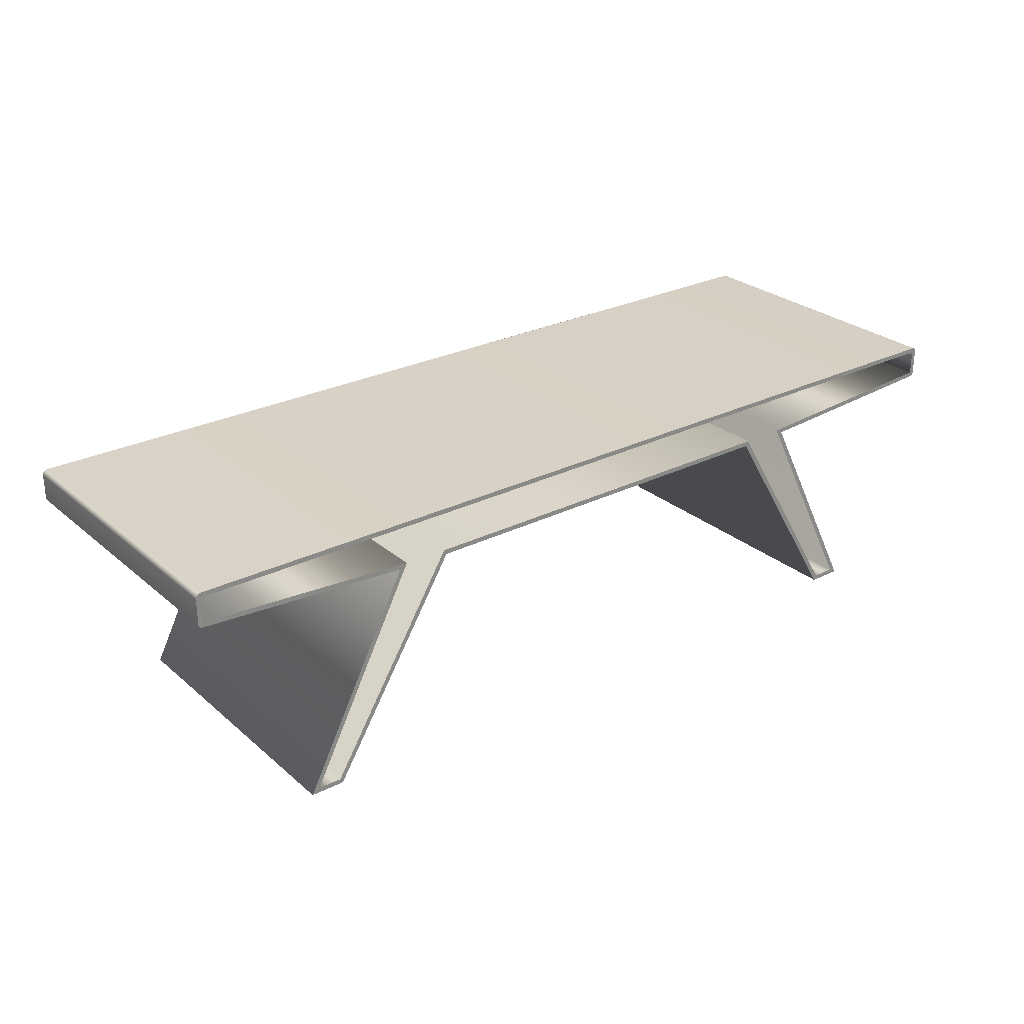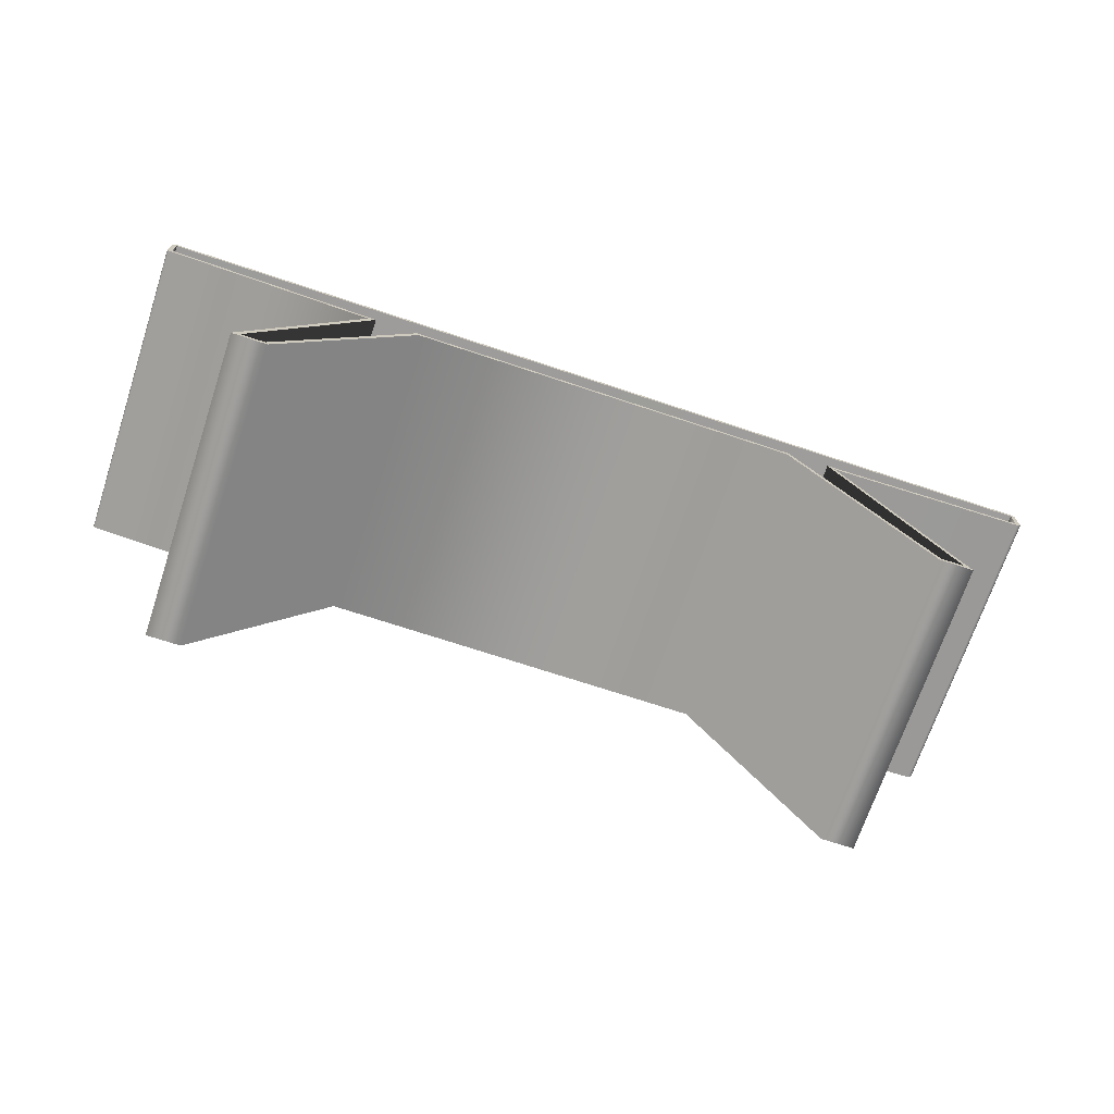
<metadata>
{"format":"obj","ext":"obj","renderer":"f3d","projection":"perspective","resolution":1024,"background":"white","views":[{"elev":27.2,"azim":-37.7,"up":"+Y"},{"elev":-70.3,"azim":161.6,"up":"+Y"}]}
</metadata>
<code>
v 0.4698 0.003513 -0.1582
v 0.47 0.003931 0.1476
v 0.4698 0.003513 0.1476
v 0.47 0.003931 -0.1582
v 0.4657 0.005983 0.1476
v 0.4694 0.003131 -0.1582
v 0.4702 0.004379 0.1476
v 0.4694 0.003131 0.1476
v 0.4702 0.004379 -0.1582
v 0.4691 0.002792 0.1476
v 0.4704 0.004851 0.1476
v 0.4687 0.002501 0.1476
v 0.4705 0.005338 0.1476
v 0.4691 0.002792 -0.1582
v 0.4704 0.004851 -0.1582
v 0.4682 0.002262 0.1476
v 0.4705 0.005833 0.1476
v 0.4687 0.002501 -0.1582
v 0.4705 0.005338 -0.1582
v 0.4678 0.002081 0.1476
v 0.4664 0.006667 0.1476
v 0.4682 0.002262 -0.1582
v 0.4705 0.005833 -0.1582
v 0.4673 0.001957 0.1476
v 0.4705 0.03121 0.1476
v 0.4657 0.006045 0.1476
v 0.4678 0.002081 -0.1582
v 0.4668 0.001896 0.1476
v 0.4657 0.03105 0.1476
v 0.4658 0.006148 0.1476
v 0.4657 0.005983 -0.1582
v 0.4657 0.006628 0.1476
v 0.4673 0.001957 -0.1582
v 0.4705 0.03121 -0.1582
v 0.4657 0.006045 -0.1582
v 0.2533 -0.006442 0.1476
v 0.4686 0.03509 0.1476
v 0.4658 0.006245 0.1476
v 0.4657 0.03105 -0.1582
v 0.4668 0.001896 -0.1582
v 0.4705 0.03184 0.1476
v 0.4658 0.006148 -0.1582
v 0.261 -0.01077 0.1476
v 0.4663 0.006646 0.1476
v 0.4659 0.006336 0.1476
v 0.4705 0.03184 -0.1582
v 0.4658 0.006245 -0.1582
v 0.3608 -0.2139 0.1476
v 0.4703 0.03247 0.1476
v 0.4657 0.03122 -0.1582
v 0.4657 0.03122 0.1476
v 0.4691 0.03467 0.1476
v 0.4686 0.03509 -0.1582
v 0.4681 0.03544 -0.1582
v 0.4662 0.006607 0.1476
v 0.4664 0.006667 -0.1582
v 0.4659 0.006419 0.1476
v 0.261 -0.01077 -0.1582
v 0.4663 0.006646 -0.1582
v 0.4659 0.006336 -0.1582
v 0.3687 -0.2187 0.1476
v 0.2533 -0.006442 -0.1582
v 0.4701 0.03308 0.1476
v 0.4657 0.03124 -0.1582
v 0.4657 0.03124 0.1476
v 0.4691 0.03467 -0.1582
v 0.4695 0.03419 0.1476
v 0.4681 0.03544 0.1476
v 0.4661 0.006555 0.1476
v 0.466 0.006491 0.1476
v 0.3608 -0.2139 -0.1582
v 0.3687 -0.2187 -0.1582
v 0.4662 0.006607 -0.1582
v 0.4703 0.03247 -0.1582
v 0.4659 0.006419 -0.1582
v 0.3347 -0.2187 0.1476
v 0.4698 0.03365 0.1476
v 0.4657 0.03126 -0.1582
v 0.4657 0.03126 0.1476
v 0.4695 0.03419 -0.1582
v 0.4675 0.03573 -0.1582
v 0.466 0.006491 -0.1582
v 0.3374 -0.2139 -0.1582
v 0.4661 0.006555 -0.1582
v 0.4701 0.03308 -0.1582
v 0.3374 -0.2139 0.1476
v 0.4657 0.03128 -0.1582
v 0.4657 0.03128 0.1476
v 0.4698 0.03365 -0.1582
v 0.4675 0.03573 0.1476
v -0.4444 0.03543 -0.1582
v -0.4438 0.03572 0.1476
v -0.4438 0.03572 -0.1582
v 0.208 -0.01199 0.1476
v 0.3347 -0.2187 -0.1582
v 0.4657 0.03129 0.1476
v 0.4669 0.03593 -0.1582
v -0.4444 0.03543 0.1476
v 0.4655 0.03131 -0.1582
v -0.4417 0.03131 0.1476
v -0.4417 0.03131 -0.1582
v 0.4656 0.0313 -0.1582
v 0.4655 0.03131 0.1476
v -0.4432 0.03593 0.1476
v 0.2107 -0.007199 0.1476
v 0.4657 0.03129 -0.1582
v 0.208 -0.01199 -0.1582
v 0.4656 0.0313 0.1476
v 0.4669 0.03593 0.1476
v -0.4432 0.03593 -0.1582
v -0.4449 0.03507 -0.1582
v -0.4419 0.0313 0.1476
v -0.4419 0.0313 -0.1582
v 0.2107 -0.007199 -0.1582
v -0.1844 -0.01199 0.1476
v 0.4663 0.03606 -0.1582
v -0.4425 0.03606 0.1476
v -0.4449 0.03507 0.1476
v -0.4419 0.03129 0.1476
v -0.4419 0.03129 -0.1582
v -0.1871 -0.007199 -0.1582
v -0.1871 -0.007199 0.1476
v -0.1844 -0.01199 -0.1582
v 0.4663 0.03606 0.1476
v -0.4425 0.03606 -0.1582
v -0.4454 0.03464 -0.1582
v -0.4454 0.03464 0.1476
v -0.4419 0.03129 0.1476
v -0.4419 0.03129 -0.1582
v -0.3137 -0.2139 0.1476
v -0.311 -0.2187 -0.1582
v 0.4656 0.0361 -0.1582
v -0.4419 0.0361 0.1476
v -0.4458 0.03414 0.1476
v -0.4458 0.03414 -0.1582
v -0.442 0.03127 0.1476
v -0.442 0.03127 -0.1582
v -0.311 -0.2187 0.1476
v 0.4656 0.0361 0.1476
v -0.4419 0.0361 -0.1582
v -0.4462 0.0336 0.1476
v -0.4462 0.0336 -0.1582
v -0.442 0.03126 0.1476
v -0.442 0.03126 -0.1582
v -0.3137 -0.2139 -0.1582
v -0.3372 -0.2139 0.1476
v -0.345 -0.2187 0.1476
v -0.4465 0.03301 0.1476
v -0.4465 0.03301 -0.1582
v -0.442 0.03124 0.1476
v -0.442 0.03124 -0.1582
v -0.3372 -0.2139 -0.1582
v -0.345 -0.2187 -0.1582
v -0.4467 0.0324 0.1476
v -0.4467 0.0324 -0.1582
v -0.442 0.03122 -0.1582
v -0.2373 -0.01077 0.1476
v -0.2297 -0.006442 0.1476
v -0.2373 -0.01077 -0.1582
v -0.442 0.03122 0.1476
v -0.4468 0.03175 0.1476
v -0.4468 0.03175 -0.1582
v -0.442 0.0312 -0.1582
v -0.2297 -0.006442 -0.1582
v -0.442 0.0312 0.1476
v -0.4469 0.0311 0.1476
v -0.442 0.03118 -0.1582
v -0.4429 0.00188 0.1476
v -0.4425 0.006643 -0.1582
v -0.442 0.03118 0.1476
v -0.4421 0.03094 0.1476
v -0.4421 0.03115 0.1476
v -0.4421 0.03113 -0.1582
v -0.4421 0.03115 -0.1582
v -0.4469 0.0311 -0.1582
v -0.4421 0.006249 0.1476
v -0.4429 0.00188 -0.1582
v -0.4425 0.006643 0.1476
v -0.4421 0.03113 0.1476
v -0.4469 0.006099 0.1476
v -0.4421 0.006619 0.1476
v -0.4434 0.001946 0.1476
v -0.4424 0.006617 -0.1582
v -0.4421 0.03094 -0.1582
v -0.4469 0.006099 -0.1582
v -0.4421 0.00631 0.1476
v -0.4439 0.002077 0.1476
v -0.4434 0.001946 -0.1582
v -0.4424 0.006617 0.1476
v -0.4421 0.006249 -0.1582
v -0.4468 0.005568 0.1476
v -0.4421 0.006374 0.1476
v -0.4421 0.00631 -0.1582
v -0.4444 0.002273 0.1476
v -0.4423 0.006582 -0.1582
v -0.4423 0.006582 0.1476
v -0.4439 0.002077 -0.1582
v -0.4468 0.005568 -0.1582
v -0.4422 0.006435 0.1476
v -0.4421 0.006374 -0.1582
v -0.4449 0.002528 0.1476
v -0.4423 0.00654 0.1476
v -0.4423 0.00654 -0.1582
v -0.4444 0.002273 -0.1582
v -0.4467 0.005047 0.1476
v -0.4422 0.006491 0.1476
v -0.4422 0.006435 -0.1582
v -0.4453 0.00284 0.1476
v -0.4422 0.006491 -0.1582
v -0.4449 0.002528 -0.1582
v -0.4466 0.004541 0.1476
v -0.4467 0.005047 -0.1582
v -0.4457 0.003203 0.1476
v -0.4453 0.00284 -0.1582
v -0.4463 0.004061 0.1476
v -0.4461 0.003612 0.1476
v -0.4457 0.003203 -0.1582
v -0.4466 0.004541 -0.1582
v -0.4461 0.003612 -0.1582
v -0.4463 0.004061 -0.1582
v 0.4657 0.006628 -0.1582
v -0.4421 0.006619 -0.1582
v -0.4431 0.006661 0.147
v -0.443 0.006643 0.147
v 0.4659 0.006673 0.147
v 0.4658 0.006667 0.147
v 0.4652 0.005983 0.147
v 0.4652 0.00594 0.147
v -0.4426 0.00617 0.147
v -0.4426 0.006249 0.147
g mesh1_mesh1-geometry
f 1 2 3
f 2 1 4
f 5 3 2
f 3 6 1
f 4 7 2
f 5 8 3
f 5 2 7
f 6 3 8
f 7 4 9
f 5 10 8
f 5 7 11
f 10 6 8
f 9 11 7
f 5 12 10
f 5 11 13
f 6 10 14
f 11 9 15
f 5 16 12
f 12 14 10
f 15 13 11
f 5 13 17
f 14 12 18
f 13 15 19
f 5 20 16
f 16 18 12
f 19 17 13
f 17 21 5
f 18 16 22
f 17 19 23
f 5 24 20
f 20 22 16
f 21 17 25
f 5 21 26
f 22 20 27
f 23 25 17
f 5 28 24
f 24 27 20
f 21 25 29
f 26 21 30
f 31 26 5
f 26 32 5
f 27 24 33
f 25 23 34
f 26 31 35
f 36 28 5
f 28 33 24
f 29 25 37
f 29 32 21
f 30 21 38
f 35 30 26
f 32 26 30
f 5 39 31
f 36 5 32
f 33 28 40
f 34 41 25
f 30 35 42
f 36 43 28
f 37 25 41
f 32 44 21
f 38 21 45
f 42 38 30
f 32 30 38
f 39 5 29
f 43 40 28
f 41 34 46
f 38 42 47
f 48 43 36
f 37 41 49
f 50 29 51
f 52 53 37
f 54 37 53
f 32 55 44
f 44 56 21
f 55 21 44
f 45 21 57
f 47 45 38
f 32 38 45
f 29 50 39
f 40 43 58
f 56 44 59
f 46 49 41
f 45 47 60
f 48 61 43
f 62 48 36
f 37 49 63
f 64 51 65
f 51 64 50
f 53 52 66
f 37 67 52
f 37 54 68
f 32 69 55
f 55 59 44
f 62 21 56
f 69 21 55
f 57 21 70
f 60 57 45
f 32 45 57
f 48 62 71
f 43 72 58
f 59 55 73
f 49 46 74
f 57 60 75
f 61 48 76
f 72 43 61
f 21 62 36
f 74 63 49
f 37 63 77
f 78 65 79
f 65 78 64
f 52 80 66
f 37 77 67
f 80 52 67
f 81 68 54
f 32 70 69
f 69 73 55
f 70 21 69
f 57 82 70
f 32 57 70
f 83 48 71
f 73 69 84
f 63 74 85
f 82 57 75
f 86 76 48
f 76 72 61
f 85 77 63
f 87 79 88
f 79 87 78
f 89 67 77
f 67 89 80
f 68 81 90
f 91 92 93
f 70 84 69
f 84 70 82
f 48 83 86
f 77 85 89
f 76 86 94
f 72 76 95
f 96 87 88
f 97 90 81
f 92 91 98
f 99 100 101
f 102 103 99
f 104 93 92
f 83 105 86
f 87 96 106
f 94 86 105
f 107 76 94
f 76 107 95
f 108 106 96
f 90 97 109
f 93 104 110
f 100 99 103
f 103 102 108
f 111 98 91
f 101 112 113
f 112 101 100
f 106 108 102
f 105 83 114
f 94 105 115
f 115 107 94
f 116 109 97
f 117 110 104
f 98 111 118
f 113 119 120
f 119 113 112
f 121 105 114
f 122 115 105
f 107 115 123
f 109 116 124
f 110 117 125
f 126 118 111
f 127 98 118
f 120 128 129
f 128 120 119
f 105 121 122
f 130 115 122
f 115 131 123
f 132 124 116
f 133 125 117
f 118 126 127
f 134 98 127
f 134 126 135
f 129 136 137
f 136 129 128
f 121 130 122
f 115 130 138
f 131 115 138
f 124 132 139
f 125 133 140
f 126 134 127
f 141 98 134
f 141 135 142
f 135 141 134
f 137 143 144
f 143 137 136
f 130 121 145
f 146 138 130
f 147 131 138
f 140 139 132
f 139 140 133
f 148 98 141
f 148 142 149
f 142 148 141
f 144 150 151
f 150 144 143
f 152 130 145
f 146 147 138
f 130 152 146
f 131 147 153
f 154 98 148
f 154 149 155
f 149 154 148
f 150 156 151
f 147 146 157
f 152 158 146
f 147 159 153
f 156 150 160
f 161 98 154
f 161 155 162
f 155 161 154
f 160 163 156
f 157 146 158
f 159 147 157
f 158 152 164
f 163 160 165
f 166 98 161
f 162 166 161
f 165 167 163
f 157 158 168
f 168 159 157
f 169 158 164
f 167 165 170
f 166 171 98
f 172 173 174
f 170 174 167
f 166 162 175
f 168 158 176
f 159 168 177
f 158 169 178
f 174 170 172
f 166 178 171
f 173 172 179
f 175 180 166
f 176 158 181
f 168 176 182
f 182 177 168
f 183 178 169
f 180 178 166
f 171 178 181
f 184 179 171
f 179 184 173
f 180 175 185
f 181 186 176
f 182 176 187
f 177 182 188
f 178 183 189
f 178 180 176
f 189 181 178
f 171 190 184
f 185 191 180
f 186 181 192
f 193 176 186
f 178 176 186
f 187 176 194
f 187 188 182
f 195 189 183
f 178 196 189
f 188 187 197
f 176 193 190
f 191 176 180
f 196 181 189
f 190 171 176
f 191 185 198
f 192 181 199
f 200 186 192
f 178 186 192
f 186 200 193
f 194 176 201
f 194 197 187
f 189 195 196
f 178 202 196
f 203 196 195
f 197 194 204
f 205 176 191
f 202 181 196
f 198 205 191
f 199 181 206
f 207 192 199
f 178 192 199
f 192 207 200
f 201 176 208
f 201 204 194
f 178 206 202
f 196 203 202
f 209 202 203
f 204 201 210
f 211 176 205
f 206 181 202
f 205 198 212
f 209 199 206
f 178 199 206
f 199 209 207
f 208 176 213
f 208 210 201
f 202 209 206
f 210 208 214
f 215 176 211
f 212 211 205
f 213 176 216
f 213 214 208
f 214 213 217
f 216 176 215
f 218 215 211
f 211 212 218
f 219 213 216
f 213 219 217
f 220 216 215
f 215 218 220
f 216 220 219
g mesh1_mesh1-geometry
f 3 2 1
f 4 1 2
f 2 3 5
f 1 6 3
f 4 31 1
f 2 7 4
f 3 8 5
f 7 2 5
f 8 3 6
f 1 31 6
f 9 31 4
f 9 4 7
f 8 10 5
f 11 7 5
f 8 6 10
f 6 31 14
f 15 31 9
f 7 11 9
f 10 12 5
f 13 11 5
f 14 10 6
f 14 31 18
f 19 31 15
f 15 9 11
f 12 16 5
f 10 14 12
f 11 13 15
f 17 13 5
f 18 31 22
f 18 12 14
f 23 31 19
f 19 15 13
f 16 20 5
f 12 18 16
f 13 17 19
f 5 21 17
f 22 31 27
f 22 16 18
f 31 23 56
f 23 19 17
f 20 24 5
f 16 22 20
f 25 17 21
f 26 21 5
f 27 31 33
f 27 20 22
f 34 56 23
f 35 31 56
f 17 25 23
f 24 28 5
f 20 27 24
f 29 25 21
f 30 21 26
f 5 26 31
f 5 32 26
f 33 31 40
f 33 24 27
f 39 56 34
f 34 23 25
f 35 31 26
f 31 35 221
f 42 35 56
f 5 28 36
f 24 33 28
f 37 25 29
f 21 32 29
f 38 21 30
f 26 30 35
f 30 26 32
f 31 39 5
f 32 5 36
f 31 62 40
f 40 28 33
f 221 56 39
f 53 39 34
f 25 41 34
f 42 221 35
f 221 62 31
f 42 35 30
f 47 42 56
f 28 43 36
f 41 25 37
f 29 51 37
f 37 29 53
f 21 44 32
f 45 21 38
f 30 38 42
f 38 30 32
f 29 5 39
f 40 62 58
f 28 40 43
f 56 221 59
f 39 53 50
f 39 53 29
f 46 53 34
f 46 34 41
f 47 221 42
f 47 42 38
f 60 47 56
f 36 43 48
f 49 41 37
f 65 37 51
f 51 29 50
f 37 53 52
f 53 37 54
f 44 55 32
f 21 56 44
f 44 21 55
f 57 21 45
f 38 45 47
f 45 38 32
f 39 50 29
f 62 71 58
f 58 43 40
f 59 221 73
f 59 44 56
f 59 73 56
f 64 50 53
f 74 53 46
f 41 49 46
f 60 221 47
f 60 47 45
f 75 60 56
f 43 61 48
f 36 48 62
f 63 49 37
f 79 37 65
f 65 51 64
f 50 64 51
f 66 52 53
f 52 67 37
f 68 54 37
f 54 91 53
f 55 69 32
f 44 59 55
f 56 21 62
f 55 21 69
f 70 21 57
f 45 57 60
f 57 45 32
f 58 71 72
f 71 62 48
f 58 72 43
f 73 221 84
f 73 55 59
f 73 84 56
f 85 53 74
f 74 46 49
f 75 221 60
f 75 60 57
f 82 75 56
f 76 48 61
f 61 43 72
f 36 62 21
f 49 63 74
f 77 63 37
f 88 37 79
f 79 65 78
f 64 78 65
f 66 80 52
f 66 53 80
f 67 77 37
f 67 52 80
f 54 68 81
f 68 37 98
f 53 91 99
f 93 91 54
f 69 70 32
f 55 73 69
f 69 21 70
f 70 82 57
f 70 57 32
f 83 72 71
f 71 48 83
f 84 221 82
f 84 69 73
f 84 82 56
f 78 64 53
f 87 78 53
f 89 53 85
f 85 74 63
f 82 221 75
f 75 57 82
f 48 76 86
f 61 72 76
f 63 77 85
f 96 37 88
f 88 79 87
f 78 87 79
f 80 53 89
f 77 67 89
f 80 89 67
f 90 81 68
f 81 93 54
f 37 103 98
f 92 68 98
f 99 91 101
f 99 102 53
f 93 92 91
f 69 84 70
f 82 70 84
f 72 83 95
f 86 83 48
f 106 87 53
f 89 85 77
f 94 86 76
f 95 76 72
f 108 37 96
f 88 87 96
f 81 90 97
f 90 68 92
f 110 93 81
f 103 100 98
f 103 37 108
f 98 91 92
f 101 91 113
f 101 100 99
f 102 106 53
f 99 103 102
f 92 93 104
f 107 95 83
f 86 105 83
f 106 96 87
f 105 86 94
f 94 76 107
f 95 107 76
f 96 106 108
f 109 97 90
f 97 110 81
f 104 90 92
f 110 104 93
f 100 112 98
f 103 99 100
f 108 102 103
f 91 98 111
f 113 91 120
f 113 112 101
f 100 101 112
f 102 108 106
f 114 107 83
f 114 83 105
f 115 105 94
f 94 107 115
f 97 109 116
f 109 90 104
f 125 110 97
f 104 110 117
f 112 119 98
f 118 111 98
f 111 126 91
f 120 91 129
f 120 119 113
f 112 113 119
f 121 107 114
f 114 105 121
f 105 115 122
f 123 115 107
f 124 116 109
f 116 125 97
f 117 109 104
f 125 117 110
f 119 128 98
f 111 118 126
f 118 98 127
f 126 135 91
f 129 91 137
f 129 128 120
f 119 120 128
f 107 121 123
f 122 121 105
f 122 115 130
f 123 131 115
f 116 124 132
f 124 109 117
f 140 125 116
f 117 125 133
f 128 136 98
f 127 126 118
f 127 98 134
f 135 142 91
f 135 126 134
f 137 91 144
f 137 136 129
f 128 129 136
f 121 145 123
f 122 130 121
f 138 130 115
f 138 115 131
f 131 123 145
f 139 132 124
f 132 140 116
f 133 124 117
f 140 133 125
f 136 143 98
f 127 134 126
f 134 98 141
f 142 149 91
f 142 135 141
f 134 141 135
f 144 91 151
f 144 143 137
f 136 137 143
f 145 121 130
f 130 138 146
f 138 131 147
f 145 152 131
f 132 139 140
f 139 124 133
f 133 140 139
f 143 150 98
f 141 98 148
f 149 155 91
f 149 142 148
f 141 148 142
f 151 91 156
f 151 150 144
f 143 144 150
f 145 130 152
f 138 147 146
f 146 152 130
f 153 147 131
f 131 152 153
f 150 160 98
f 148 98 154
f 155 162 91
f 155 149 154
f 148 154 149
f 156 91 163
f 151 156 150
f 157 146 147
f 146 158 152
f 153 159 147
f 159 153 152
f 160 165 98
f 160 150 156
f 154 98 161
f 91 162 174
f 162 155 161
f 154 161 155
f 163 91 167
f 156 163 160
f 158 146 157
f 157 147 159
f 164 152 158
f 164 159 152
f 165 170 98
f 165 160 163
f 161 98 166
f 174 162 173
f 174 167 91
f 161 166 162
f 163 167 165
f 168 158 157
f 157 159 168
f 164 158 169
f 177 159 164
f 170 172 98
f 170 165 167
f 98 171 166
f 162 175 173
f 174 173 172
f 167 174 170
f 175 162 166
f 176 158 168
f 177 168 159
f 178 169 158
f 190 177 164
f 172 179 98
f 172 170 174
f 171 178 166
f 171 98 179
f 173 175 184
f 179 172 173
f 166 180 175
f 181 158 176
f 182 176 168
f 168 177 182
f 169 178 183
f 188 177 190
f 222 190 164
f 166 178 180
f 181 178 171
f 171 179 184
f 184 175 169
f 173 184 179
f 185 175 180
f 176 186 181
f 187 176 182
f 188 182 177
f 189 183 178
f 169 183 222
f 183 169 195
f 197 188 190
f 190 222 193
f 176 180 178
f 178 181 189
f 184 190 171
f 175 185 169
f 169 222 184
f 180 191 185
f 192 181 186
f 186 176 193
f 186 176 178
f 194 176 187
f 182 188 187
f 183 189 195
f 189 196 178
f 183 195 222
f 195 169 203
f 197 187 188
f 204 197 190
f 200 193 222
f 190 193 176
f 193 169 190
f 180 176 191
f 189 181 196
f 176 171 190
f 190 169 185
f 198 185 191
f 199 181 192
f 192 186 200
f 192 186 178
f 193 200 186
f 201 176 194
f 187 197 194
f 196 195 189
f 196 202 178
f 195 203 222
f 203 169 209
f 195 196 203
f 204 194 197
f 210 204 190
f 200 169 193
f 207 200 222
f 191 176 205
f 196 181 202
f 185 198 190
f 191 205 198
f 206 181 199
f 199 192 207
f 199 192 178
f 200 207 192
f 208 176 201
f 194 204 201
f 202 206 178
f 202 203 196
f 203 209 222
f 209 169 207
f 203 202 209
f 210 201 204
f 214 210 190
f 207 169 200
f 209 207 222
f 205 176 211
f 202 181 206
f 198 212 190
f 212 198 205
f 206 199 209
f 206 199 178
f 207 209 199
f 213 176 208
f 201 210 208
f 206 209 202
f 214 208 210
f 217 214 190
f 211 176 215
f 205 211 212
f 212 218 190
f 216 176 213
f 208 214 213
f 217 213 214
f 219 217 190
f 215 176 216
f 211 215 218
f 218 212 211
f 218 220 190
f 216 213 219
f 217 219 213
f 220 219 190
f 215 216 220
f 220 218 215
f 219 220 216
g mesh1_mesh1-geometry
f 1 31 4
f 6 31 1
f 4 31 9
f 14 31 6
f 9 31 15
f 18 31 14
f 15 31 19
f 22 31 18
f 19 31 23
f 27 31 22
f 56 23 31
f 33 31 27
f 23 56 34
f 56 31 35
f 40 31 33
f 34 56 39
f 221 35 31
f 56 35 42
f 40 62 31
f 39 56 221
f 34 39 53
f 35 221 42
f 31 62 221
f 56 42 47
f 53 29 37
f 58 62 40
f 59 221 56
f 29 53 39
f 34 53 46
f 42 221 47
f 56 47 60
f 58 71 62
f 73 221 59
f 56 73 59
f 46 53 74
f 47 221 60
f 56 60 75
f 72 71 58
f 84 221 73
f 56 84 73
f 74 53 85
f 60 221 75
f 56 75 82
f 80 53 66
f 71 72 83
f 82 221 84
f 56 82 84
f 85 53 89
f 75 221 82
f 89 53 80
f 95 83 72
f 83 95 107
f 83 107 114
f 91 126 111
f 114 107 121
f 91 135 126
f 123 121 107
f 91 142 135
f 123 145 121
f 145 123 131
f 91 149 142
f 131 152 145
f 91 155 149
f 153 152 131
f 91 162 155
f 152 153 159
f 174 162 91
f 152 159 164
f 173 162 174
f 164 159 177
f 173 175 162
f 164 177 190
f 184 175 173
f 190 177 188
f 164 190 222
f 169 175 184
f 222 183 169
f 195 169 183
f 190 188 197
f 193 222 190
f 169 185 175
f 184 222 169
f 222 195 183
f 203 169 195
f 190 197 204
f 222 193 200
f 190 169 193
f 185 169 190
f 222 203 195
f 209 169 203
f 190 204 210
f 193 169 200
f 222 200 207
f 190 198 185
f 222 209 203
f 207 169 209
f 190 210 214
f 200 169 207
f 222 207 209
f 190 212 198
f 190 214 217
f 190 218 212
f 190 217 219
f 190 220 218
f 190 219 220
g mesh1_mesh1-geometry
f 37 51 29
f 50 53 39
f 51 37 65
f 53 50 64
f 65 37 79
f 53 91 54
f 53 64 78
f 79 37 88
f 98 37 68
f 99 91 53
f 54 91 93
f 53 78 87
f 88 37 96
f 54 93 81
f 98 103 37
f 98 68 92
f 101 91 99
f 53 102 99
f 53 87 106
f 96 37 108
f 92 68 90
f 81 93 110
f 98 100 103
f 108 37 103
f 113 91 101
f 53 106 102
f 81 110 97
f 92 90 104
f 98 112 100
f 120 91 113
f 104 90 109
f 97 110 125
f 98 119 112
f 129 91 120
f 97 125 116
f 104 109 117
f 98 128 119
f 137 91 129
f 117 109 124
f 116 125 140
f 98 136 128
f 144 91 137
f 116 140 132
f 117 124 133
f 98 143 136
f 151 91 144
f 133 124 139
f 98 150 143
f 156 91 151
f 98 160 150
f 163 91 156
f 98 165 160
f 167 91 163
f 98 170 165
f 91 167 174
f 98 172 170
f 98 179 172
f 179 98 171
g mesh2_mesh2-geometry
l 223 224
g mesh3_mesh3-geometry
l 225 226
g mesh4_mesh4-geometry
l 227 228
g mesh5_mesh5-geometry
l 229 230

</code>
